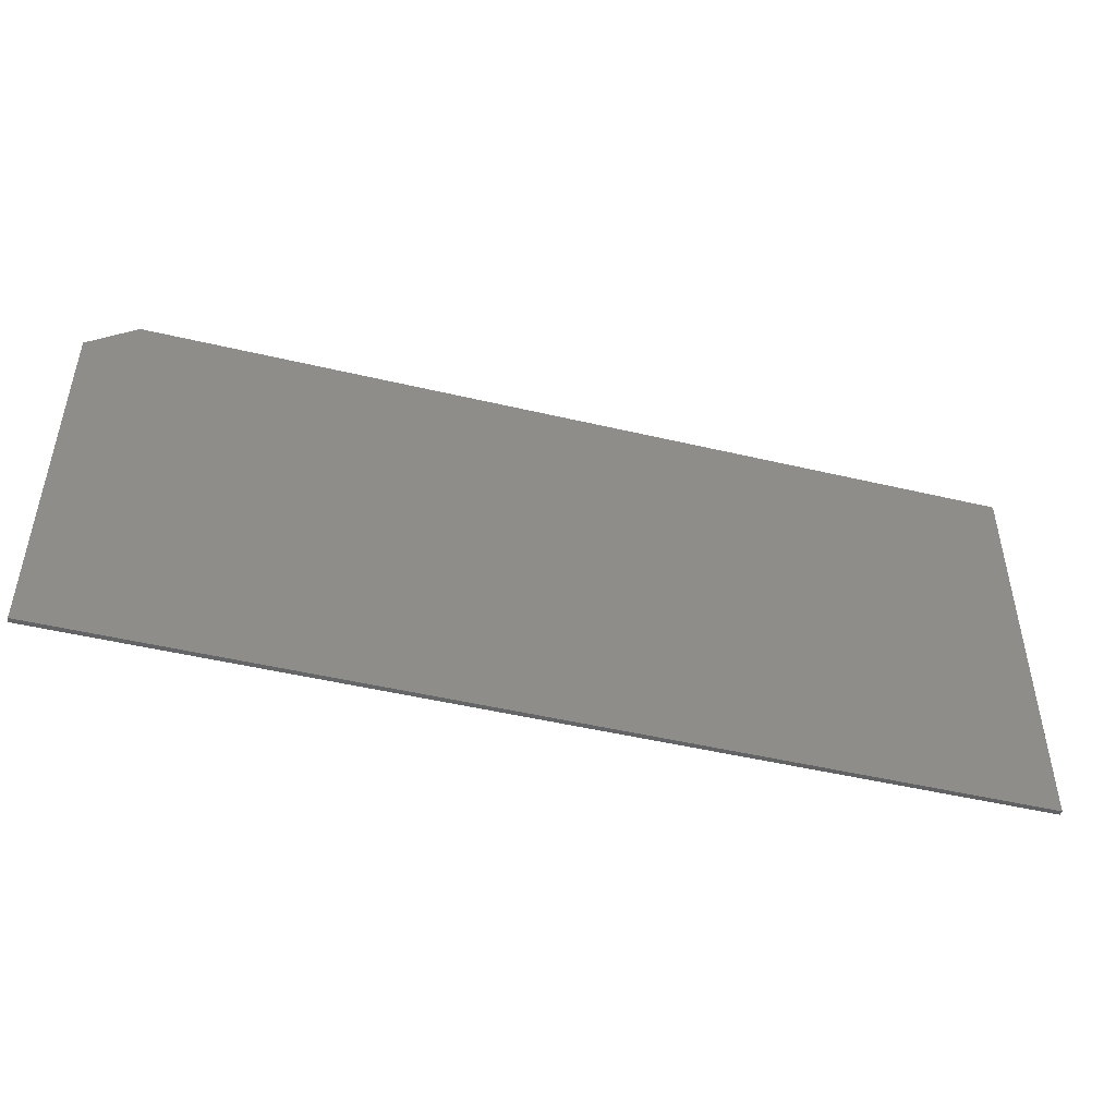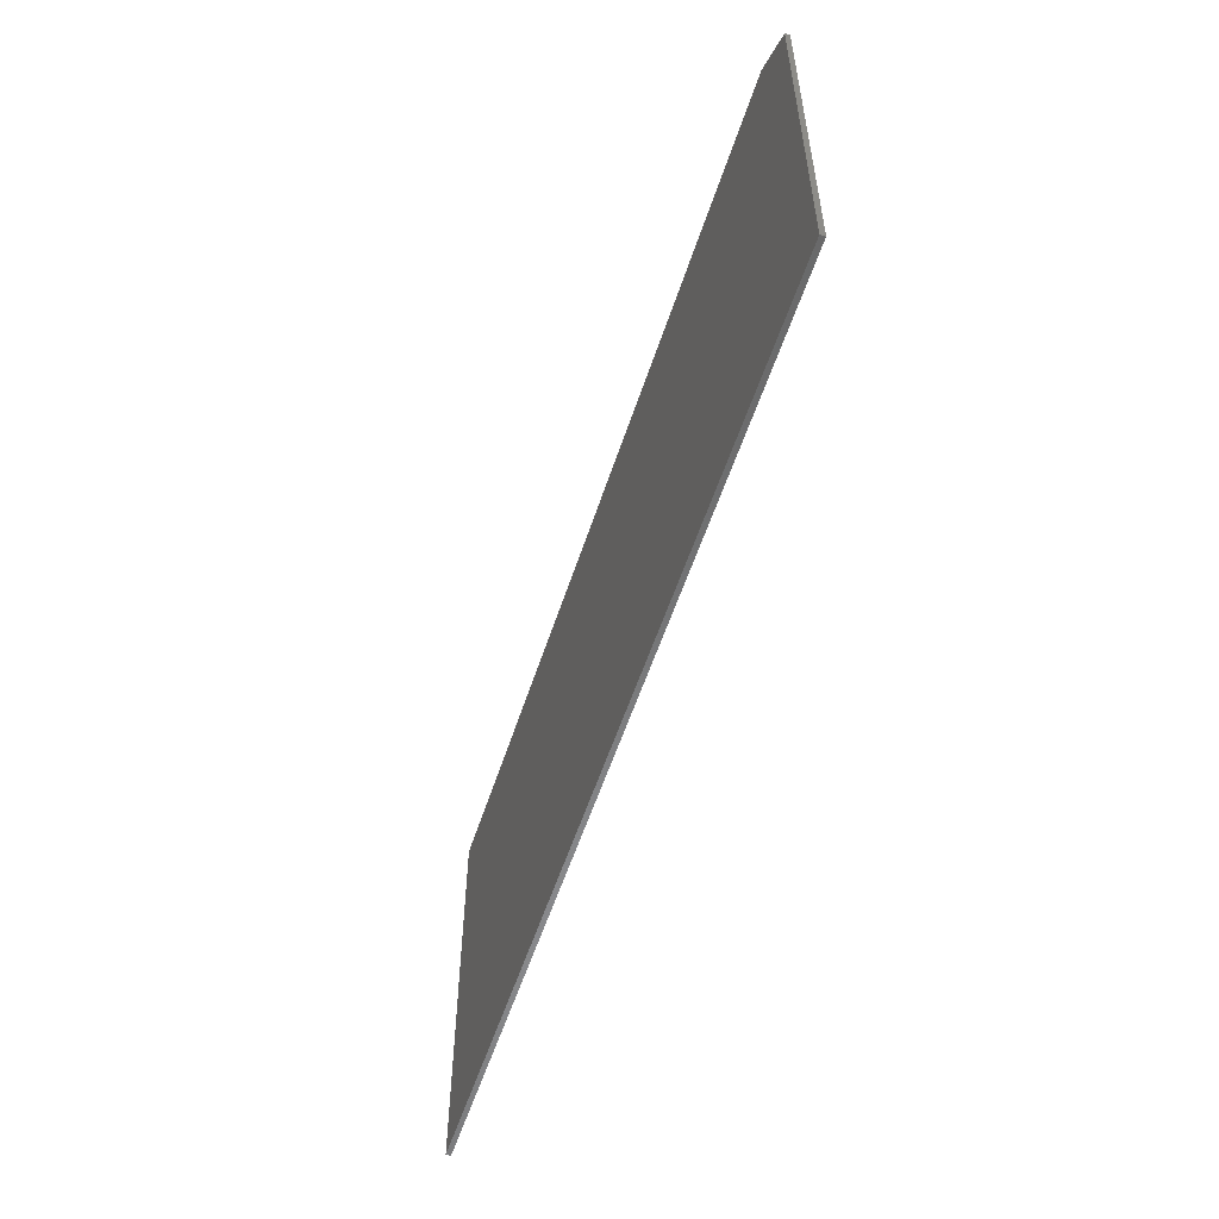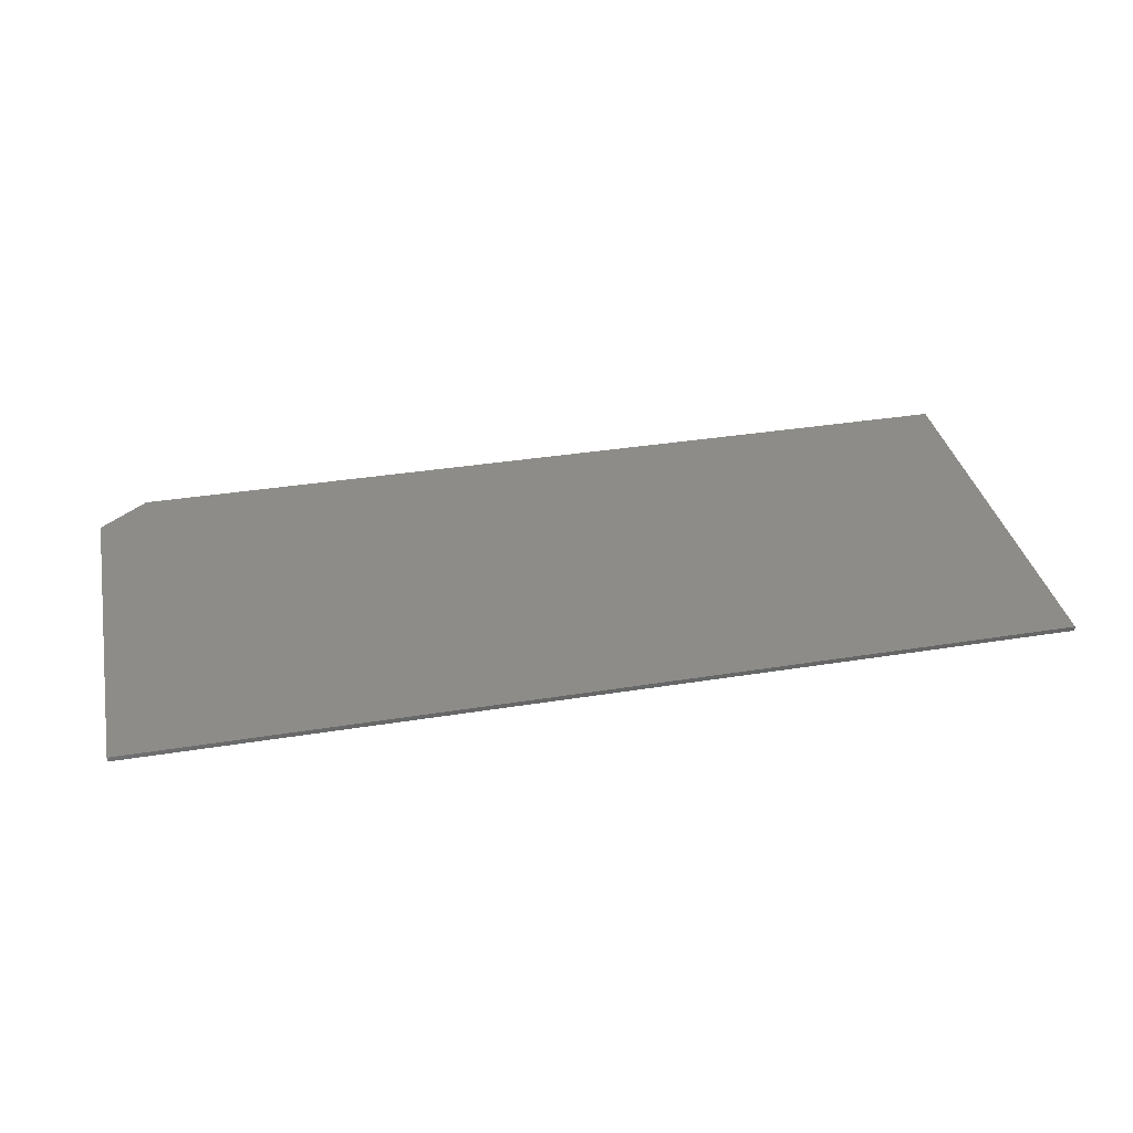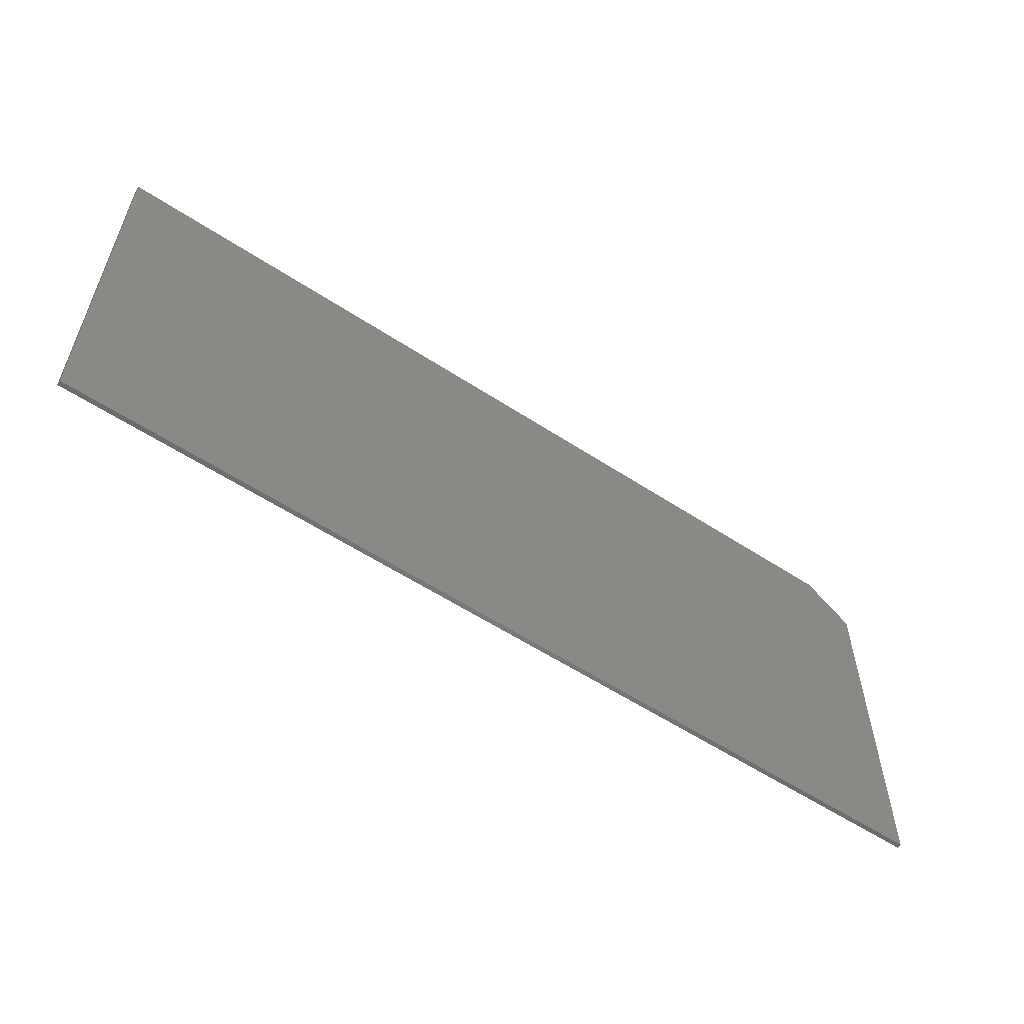
<metadata>
{"format":"stl","ext":"stl","renderer":"f3d","projection":"perspective","resolution":1024,"background":"white","views":[{"elev":-47.4,"azim":165.0,"up":"+Z"},{"elev":-55.6,"azim":72.2,"up":"+Z"},{"elev":35.6,"azim":168.0,"up":"+Y"},{"elev":-57.3,"azim":-34.3,"up":"+Z"}]}
</metadata>
<code>
# stl→obj: 10 verts, 16 faces
v -0.75 -0.007812 -0.3359
v 0.75 -0.007812 -0.3359
v -0.75 -0.007812 0.3272
v 0.75 -0.007812 0.2647
v 0.6719 -0.007812 0.3272
v 0.6719 1.947e-16 0.3272
v 0.75 1.999e-16 0.2647
v -0.75 3.681e-17 0.3272
v 0.75 1.665e-16 -0.3359
v -0.75 0 -0.3359
f 1 2 3
f 3 2 4
f 3 4 5
f 6 7 8
f 8 7 9
f 8 9 10
f 5 6 3
f 3 6 8
f 2 9 4
f 4 9 7
f 5 4 6
f 6 4 7
f 3 8 1
f 1 8 10
f 1 10 2
f 2 10 9

</code>
